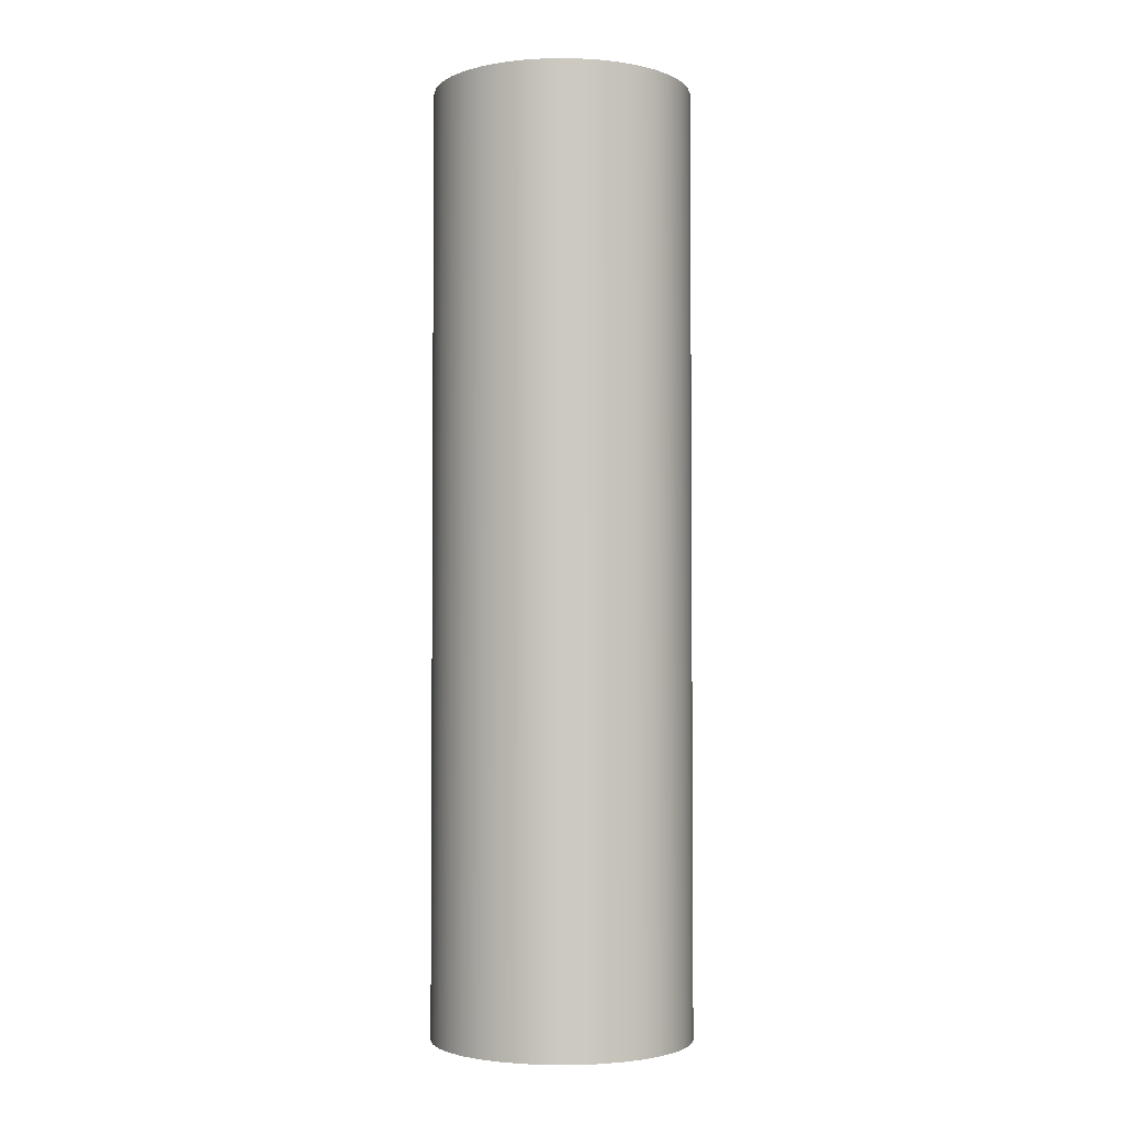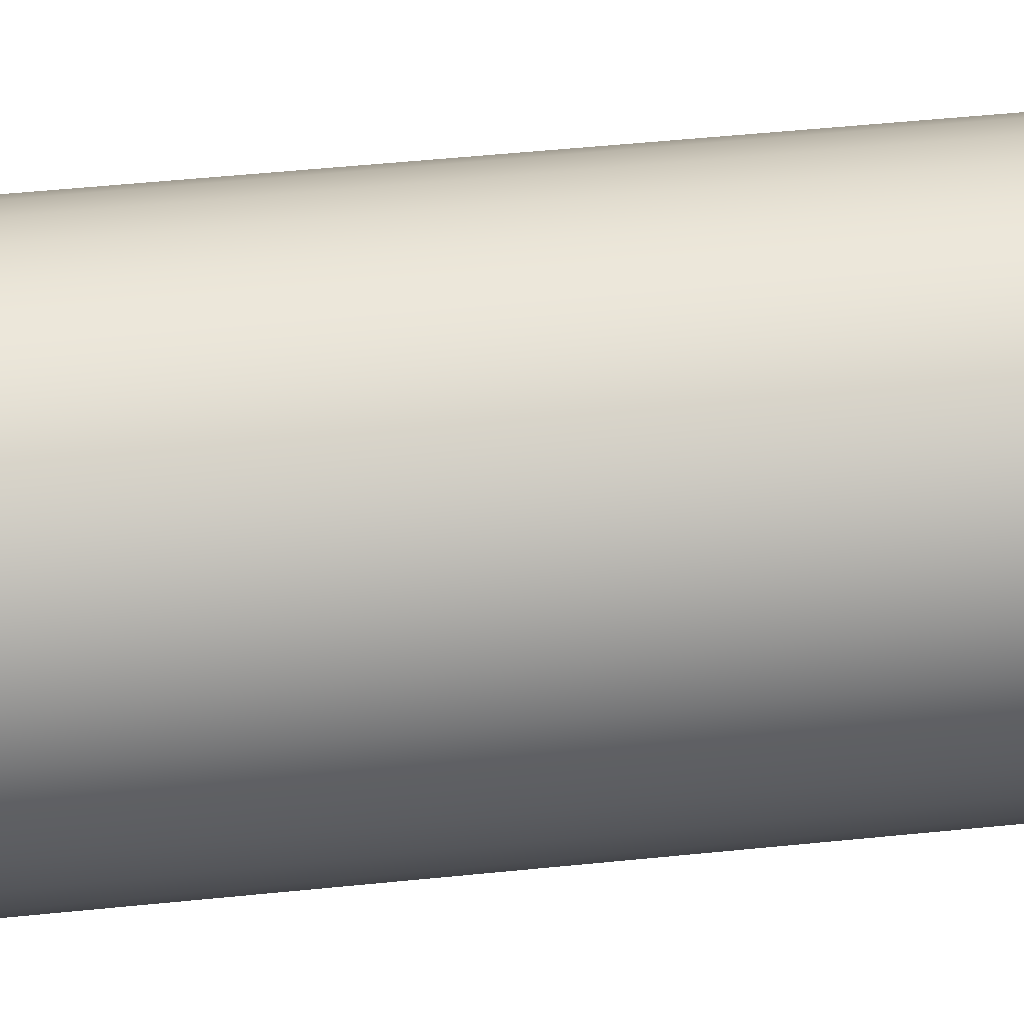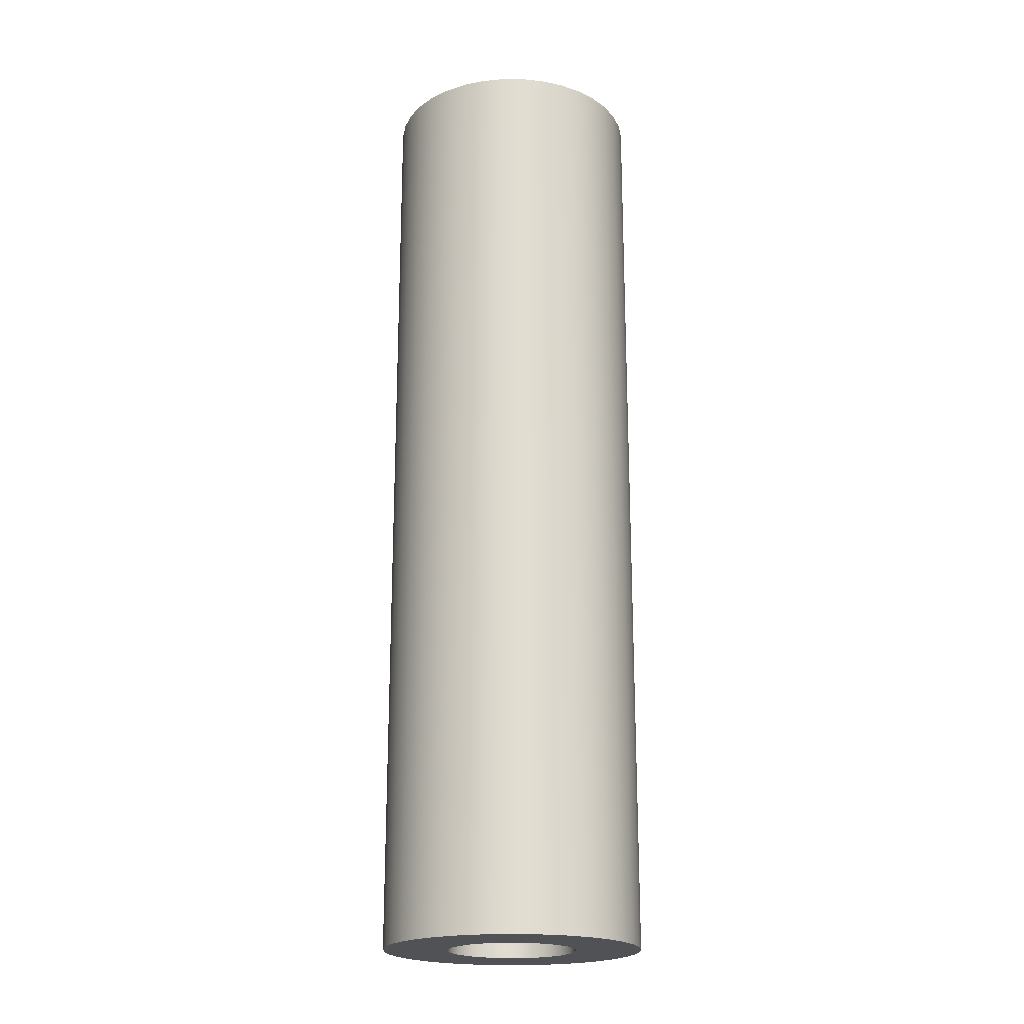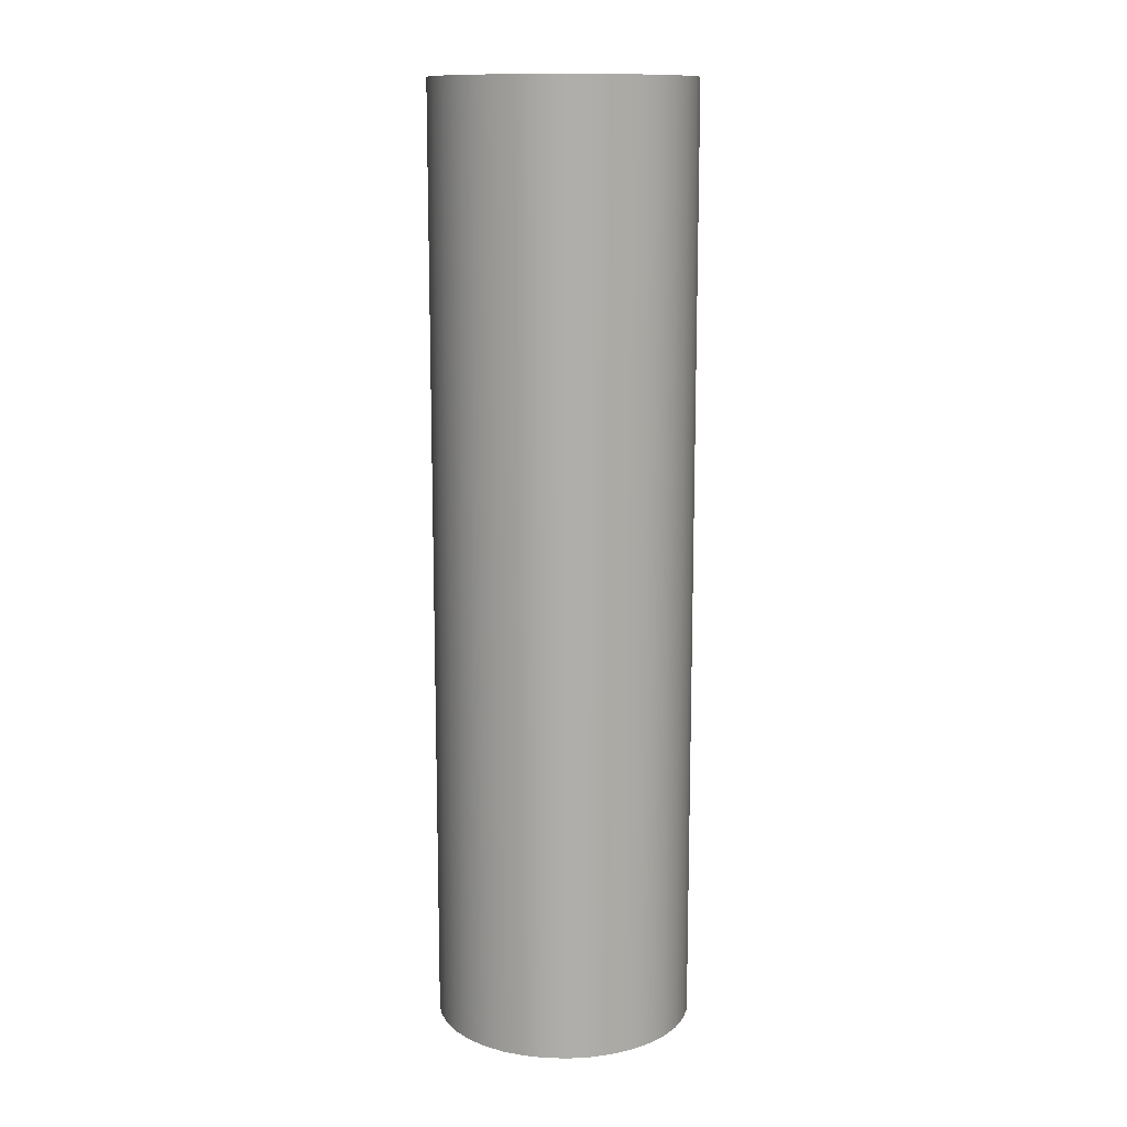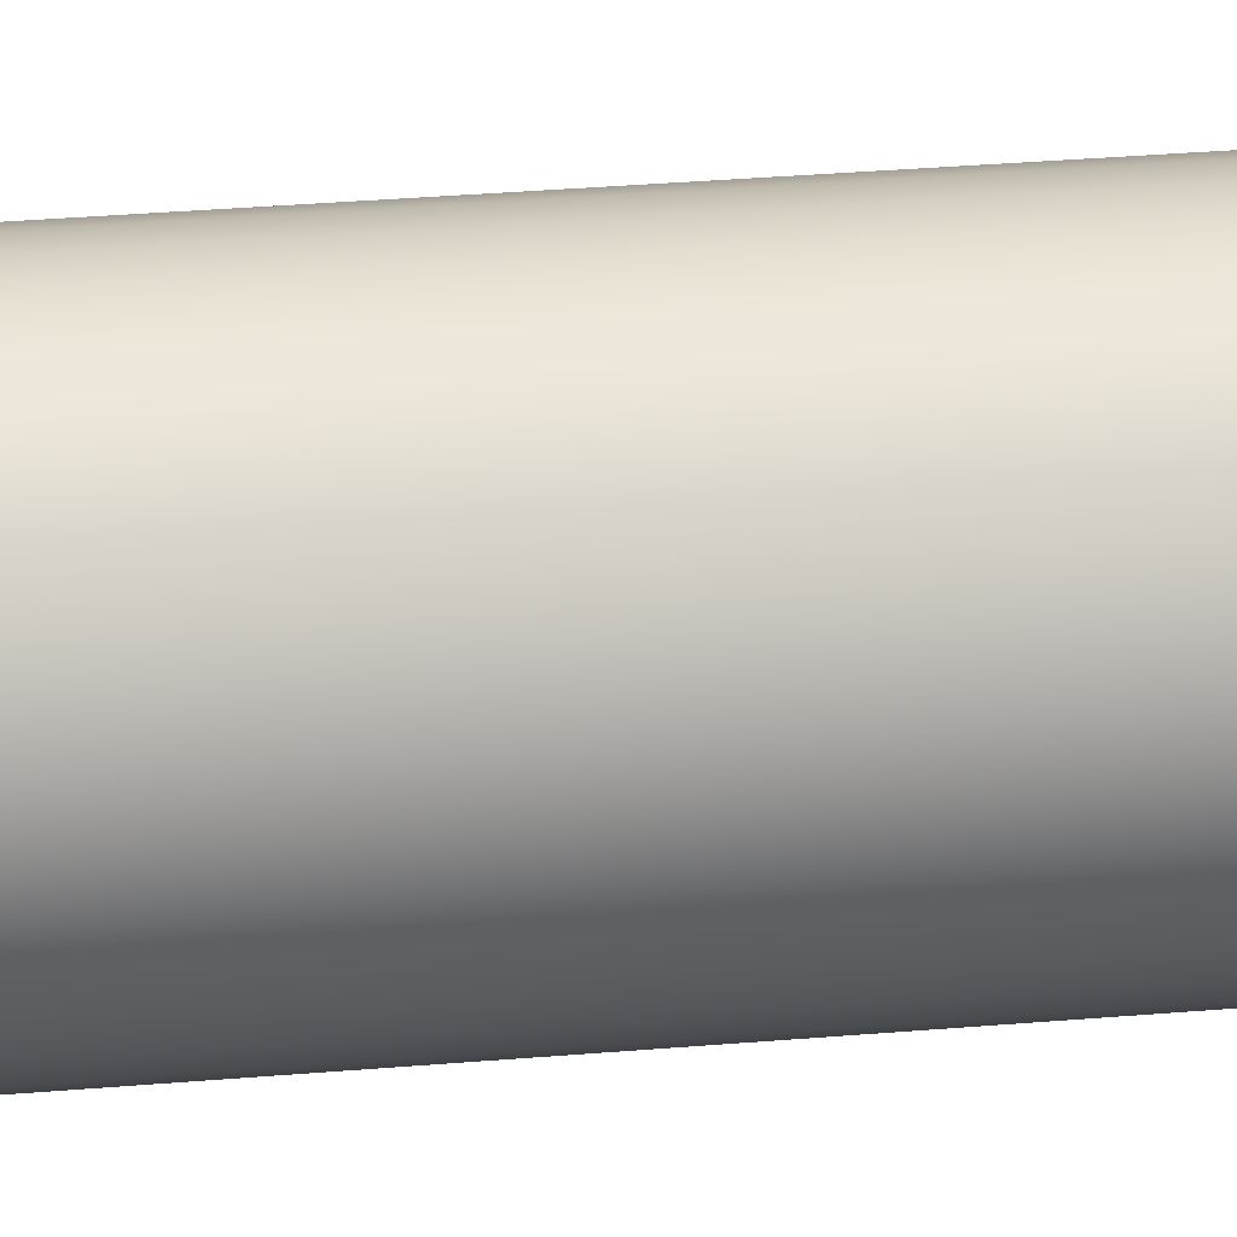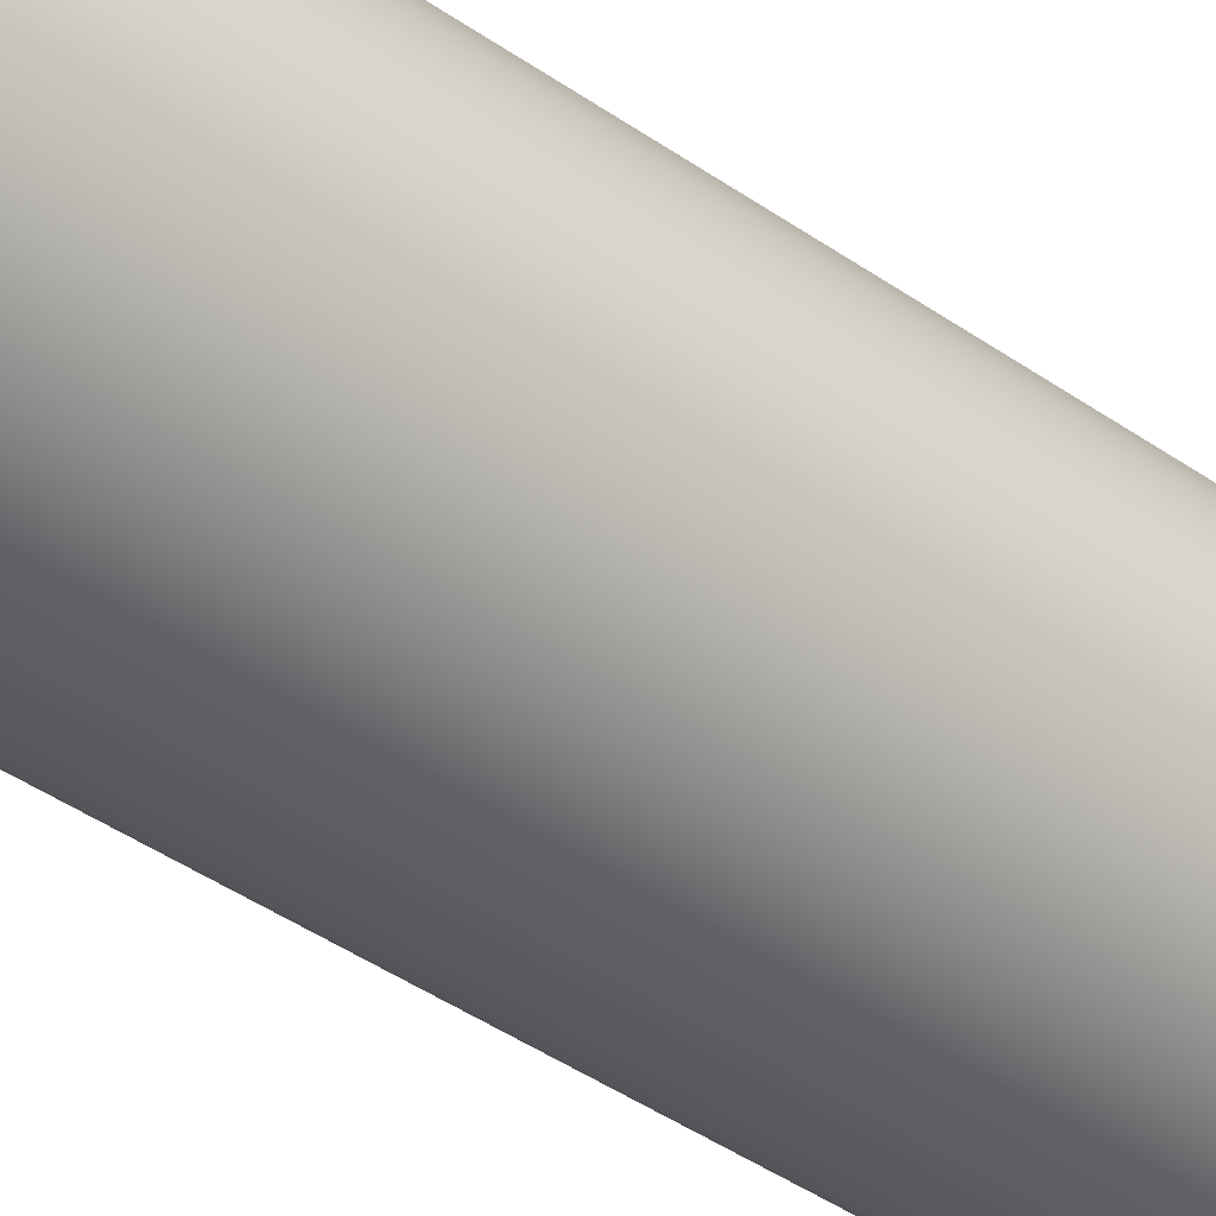
<metadata>
{"format":"obj","ext":"obj","renderer":"f3d","projection":"perspective","resolution":1024,"background":"white","views":[{"elev":-2.9,"azim":-24.2,"up":"+Y"},{"elev":43.8,"azim":-97.1,"up":"+Z"},{"elev":-20.6,"azim":114.7,"up":"+Y"},{"elev":12.6,"azim":108.1,"up":"+Y"},{"elev":35.5,"azim":83.7,"up":"+Z"},{"elev":-44.1,"azim":-129.1,"up":"+Z"}]}
</metadata>
<code>
v -0.55 4 6.736e-17
v -0.534 4 -0.1316
v -0.487 4 -0.2556
v -0.4117 4 -0.3647
v -0.3124 4 -0.4526
v -0.195 4 -0.5143
v -0.0663 4 -0.546
v 0.0663 4 -0.546
v 0.195 4 -0.5143
v 0.3124 4 -0.4526
v 0.4117 4 -0.3647
v 0.487 4 -0.2556
v 0.534 4 -0.1316
v 0.55 4 0
v 0.534 4 0.1316
v 0.487 4 0.2556
v 0.4117 4 0.3647
v 0.3124 4 0.4526
v 0.195 4 0.5143
v 0.0663 4 0.546
v -0.0663 4 0.546
v -0.195 4 0.5143
v -0.3124 4 0.4526
v -0.4117 4 0.3647
v -0.487 4 0.2556
v -0.534 4 0.1316
v -1.1 4 1.347e-16
v -1.083 4 0.191
v -1.034 4 0.3762
v -0.9526 4 0.55
v -0.8426 4 0.7071
v -0.7071 4 0.8426
v -0.55 4 0.9526
v -0.3762 4 1.034
v -0.191 4 1.083
v 6.736e-17 4 1.1
v 0.191 4 1.083
v 0.3762 4 1.034
v 0.55 4 0.9526
v 0.7071 4 0.8426
v 0.8426 4 0.7071
v 0.9526 4 0.55
v 1.034 4 0.3762
v 1.083 4 0.191
v 1.1 4 0
v 1.083 4 -0.191
v 1.034 4 -0.3762
v 0.9526 4 -0.55
v 0.8426 4 -0.7071
v 0.7071 4 -0.8426
v 0.55 4 -0.9526
v 0.3762 4 -1.034
v 0.191 4 -1.083
v 6.736e-17 4 -1.1
v -0.191 4 -1.083
v -0.3762 4 -1.034
v -0.55 4 -0.9526
v -0.7071 4 -0.8426
v -0.8426 4 -0.7071
v -0.9526 4 -0.55
v -1.034 4 -0.3762
v -1.083 4 -0.191
v -0.55 -4 6.736e-17
v -0.534 -4 0.1316
v -0.487 -4 0.2556
v -0.4117 -4 0.3647
v -0.3124 -4 0.4526
v -0.195 -4 0.5143
v -0.0663 -4 0.546
v 0.0663 -4 0.546
v 0.195 -4 0.5143
v 0.3124 -4 0.4526
v 0.4117 -4 0.3647
v 0.487 -4 0.2556
v 0.534 -4 0.1316
v 0.55 -4 0
v 0.534 -4 -0.1316
v 0.487 -4 -0.2556
v 0.4117 -4 -0.3647
v 0.3124 -4 -0.4526
v 0.195 -4 -0.5143
v 0.0663 -4 -0.546
v -0.0663 -4 -0.546
v -0.195 -4 -0.5143
v -0.3124 -4 -0.4526
v -0.4117 -4 -0.3647
v -0.487 -4 -0.2556
v -0.534 -4 -0.1316
v -1.1 -4 1.347e-16
v -1.083 -4 -0.191
v -1.034 -4 -0.3762
v -0.9526 -4 -0.55
v -0.8426 -4 -0.7071
v -0.7071 -4 -0.8426
v -0.55 -4 -0.9526
v -0.3762 -4 -1.034
v -0.191 -4 -1.083
v 6.736e-17 -4 -1.1
v 0.191 -4 -1.083
v 0.3762 -4 -1.034
v 0.55 -4 -0.9526
v 0.7071 -4 -0.8426
v 0.8426 -4 -0.7071
v 0.9526 -4 -0.55
v 1.034 -4 -0.3762
v 1.083 -4 -0.191
v 1.1 -4 0
v 1.083 -4 0.191
v 1.034 -4 0.3762
v 0.9526 -4 0.55
v 0.8426 -4 0.7071
v 0.7071 -4 0.8426
v 0.55 -4 0.9526
v 0.3762 -4 1.034
v 0.191 -4 1.083
v 6.736e-17 -4 1.1
v -0.191 -4 1.083
v -0.3762 -4 1.034
v -0.55 -4 0.9526
v -0.7071 -4 0.8426
v -0.8426 -4 0.7071
v -0.9526 -4 0.55
v -1.034 -4 0.3762
v -1.083 -4 0.191
v -1.1 -4 1.347e-16
v -1.083 -4 0.191
v -1.034 -4 0.3762
v -0.9526 -4 0.55
v -0.8426 -4 0.7071
v -0.7071 -4 0.8426
v -0.55 -4 0.9526
v -0.3762 -4 1.034
v -0.191 -4 1.083
v 6.736e-17 -4 1.1
v 0.191 -4 1.083
v 0.3762 -4 1.034
v 0.55 -4 0.9526
v 0.7071 -4 0.8426
v 0.8426 -4 0.7071
v 0.9526 -4 0.55
v 1.034 -4 0.3762
v 1.083 -4 0.191
v 1.1 -4 0
v 1.083 -4 -0.191
v 1.034 -4 -0.3762
v 0.9526 -4 -0.55
v 0.8426 -4 -0.7071
v 0.7071 -4 -0.8426
v 0.55 -4 -0.9526
v 0.3762 -4 -1.034
v 0.191 -4 -1.083
v 6.736e-17 -4 -1.1
v -0.191 -4 -1.083
v -0.3762 -4 -1.034
v -0.55 -4 -0.9526
v -0.7071 -4 -0.8426
v -0.8426 -4 -0.7071
v -0.9526 -4 -0.55
v -1.034 -4 -0.3762
v -1.083 -4 -0.191
v -1.1 4 1.347e-16
v -1.083 4 -0.191
v -1.034 4 -0.3762
v -0.9526 4 -0.55
v -0.8426 4 -0.7071
v -0.7071 4 -0.8426
v -0.55 4 -0.9526
v -0.3762 4 -1.034
v -0.191 4 -1.083
v 6.736e-17 4 -1.1
v 0.191 4 -1.083
v 0.3762 4 -1.034
v 0.55 4 -0.9526
v 0.7071 4 -0.8426
v 0.8426 4 -0.7071
v 0.9526 4 -0.55
v 1.034 4 -0.3762
v 1.083 4 -0.191
v 1.1 4 0
v 1.083 4 0.191
v 1.034 4 0.3762
v 0.9526 4 0.55
v 0.8426 4 0.7071
v 0.7071 4 0.8426
v 0.55 4 0.9526
v 0.3762 4 1.034
v 0.191 4 1.083
v 6.736e-17 4 1.1
v -0.191 4 1.083
v -0.3762 4 1.034
v -0.55 4 0.9526
v -0.7071 4 0.8426
v -0.8426 4 0.7071
v -0.9526 4 0.55
v -1.034 4 0.3762
v -1.083 4 0.191
v -1.1 -4 1.347e-16
v -1.1 4 1.347e-16
v -0.55 -4 6.736e-17
v -0.534 -4 -0.1316
v -0.487 -4 -0.2556
v -0.4117 -4 -0.3647
v -0.3124 -4 -0.4526
v -0.195 -4 -0.5143
v -0.0663 -4 -0.546
v 0.0663 -4 -0.546
v 0.195 -4 -0.5143
v 0.3124 -4 -0.4526
v 0.4117 -4 -0.3647
v 0.487 -4 -0.2556
v 0.534 -4 -0.1316
v 0.55 -4 0
v 0.534 -4 0.1316
v 0.487 -4 0.2556
v 0.4117 -4 0.3647
v 0.3124 -4 0.4526
v 0.195 -4 0.5143
v 0.0663 -4 0.546
v -0.0663 -4 0.546
v -0.195 -4 0.5143
v -0.3124 -4 0.4526
v -0.4117 -4 0.3647
v -0.487 -4 0.2556
v -0.534 -4 0.1316
v -0.55 4 6.736e-17
v -0.534 4 0.1316
v -0.487 4 0.2556
v -0.4117 4 0.3647
v -0.3124 4 0.4526
v -0.195 4 0.5143
v -0.0663 4 0.546
v 0.0663 4 0.546
v 0.195 4 0.5143
v 0.3124 4 0.4526
v 0.4117 4 0.3647
v 0.487 4 0.2556
v 0.534 4 0.1316
v 0.55 4 0
v 0.534 4 -0.1316
v 0.487 4 -0.2556
v 0.4117 4 -0.3647
v 0.3124 4 -0.4526
v 0.195 4 -0.5143
v 0.0663 4 -0.546
v -0.0663 4 -0.546
v -0.195 4 -0.5143
v -0.3124 4 -0.4526
v -0.4117 4 -0.3647
v -0.487 4 -0.2556
v -0.534 4 -0.1316
v -0.55 4 6.736e-17
v -0.55 -4 6.736e-17
f 2 62 1
f 1 62 27
f 1 27 28
f 62 2 61
f 61 2 3
f 61 3 60
f 60 3 4
f 60 4 59
f 59 4 58
f 58 4 5
f 58 5 57
f 57 5 6
f 57 6 56
f 56 6 55
f 55 6 7
f 55 7 54
f 54 7 8
f 54 8 53
f 53 8 9
f 53 9 52
f 52 9 51
f 51 9 10
f 51 10 50
f 50 10 11
f 50 11 49
f 49 11 48
f 48 11 12
f 48 12 47
f 47 12 13
f 47 13 46
f 46 13 14
f 46 14 45
f 45 14 44
f 44 14 15
f 44 15 43
f 43 15 16
f 43 16 42
f 42 16 17
f 42 17 41
f 41 17 40
f 40 17 18
f 40 18 39
f 39 18 19
f 39 19 38
f 38 19 37
f 37 19 20
f 37 20 36
f 36 20 21
f 36 21 35
f 35 21 22
f 35 22 34
f 34 22 33
f 33 22 23
f 33 23 32
f 32 23 24
f 32 24 31
f 31 24 30
f 30 24 25
f 30 25 29
f 29 25 26
f 29 26 28
f 28 26 1
f 64 124 63
f 63 124 89
f 63 89 90
f 124 64 123
f 123 64 65
f 123 65 122
f 122 65 66
f 122 66 121
f 121 66 120
f 120 66 67
f 120 67 119
f 119 67 68
f 119 68 118
f 118 68 117
f 117 68 69
f 117 69 116
f 116 69 70
f 116 70 115
f 115 70 71
f 115 71 114
f 114 71 113
f 113 71 72
f 113 72 112
f 112 72 73
f 112 73 111
f 111 73 110
f 110 73 74
f 110 74 109
f 109 74 75
f 109 75 108
f 108 75 76
f 108 76 107
f 107 76 106
f 106 76 77
f 106 77 105
f 105 77 78
f 105 78 104
f 104 78 79
f 104 79 103
f 103 79 102
f 102 79 80
f 102 80 101
f 101 80 81
f 101 81 100
f 100 81 99
f 99 81 82
f 99 82 98
f 98 82 83
f 98 83 97
f 97 83 84
f 97 84 96
f 96 84 95
f 95 84 85
f 95 85 94
f 94 85 86
f 94 86 93
f 93 86 92
f 92 86 87
f 92 87 91
f 91 87 88
f 91 88 90
f 90 88 63
f 126 196 125
f 125 196 198
f 197 161 160
f 160 161 162
f 160 162 159
f 159 162 163
f 159 163 158
f 158 163 164
f 158 164 157
f 157 164 165
f 157 165 156
f 156 165 166
f 156 166 155
f 155 166 167
f 155 167 154
f 154 167 168
f 154 168 153
f 153 168 169
f 153 169 152
f 152 169 170
f 152 170 151
f 151 170 171
f 151 171 150
f 150 171 172
f 150 172 149
f 149 172 173
f 149 173 148
f 148 173 174
f 148 174 147
f 147 174 175
f 147 175 146
f 146 175 176
f 146 176 145
f 145 176 177
f 145 177 144
f 144 177 178
f 144 178 143
f 143 178 179
f 143 179 142
f 142 179 180
f 142 180 141
f 141 180 181
f 141 181 140
f 140 181 182
f 140 182 139
f 139 182 183
f 139 183 138
f 138 183 184
f 138 184 137
f 137 184 185
f 137 185 136
f 136 185 186
f 136 186 135
f 135 186 187
f 135 187 134
f 134 187 188
f 134 188 133
f 133 188 189
f 133 189 132
f 132 189 190
f 132 190 131
f 131 190 191
f 131 191 130
f 130 191 192
f 130 192 129
f 129 192 193
f 129 193 128
f 128 193 194
f 128 194 127
f 127 194 195
f 127 195 126
f 126 195 196
f 200 250 199
f 199 250 251
f 252 225 224
f 224 225 226
f 224 226 223
f 223 226 227
f 223 227 222
f 222 227 228
f 222 228 221
f 221 228 229
f 221 229 220
f 220 229 230
f 220 230 219
f 219 230 231
f 219 231 218
f 218 231 232
f 218 232 217
f 217 232 233
f 217 233 216
f 216 233 234
f 216 234 215
f 215 234 235
f 215 235 214
f 214 235 236
f 214 236 213
f 213 236 237
f 213 237 212
f 212 237 238
f 212 238 211
f 211 238 239
f 211 239 210
f 210 239 240
f 210 240 209
f 209 240 241
f 209 241 208
f 208 241 242
f 208 242 207
f 207 242 243
f 207 243 206
f 206 243 244
f 206 244 205
f 205 244 245
f 205 245 204
f 204 245 246
f 204 246 203
f 203 246 247
f 203 247 202
f 202 247 248
f 202 248 201
f 201 248 249
f 201 249 200
f 200 249 250

</code>
